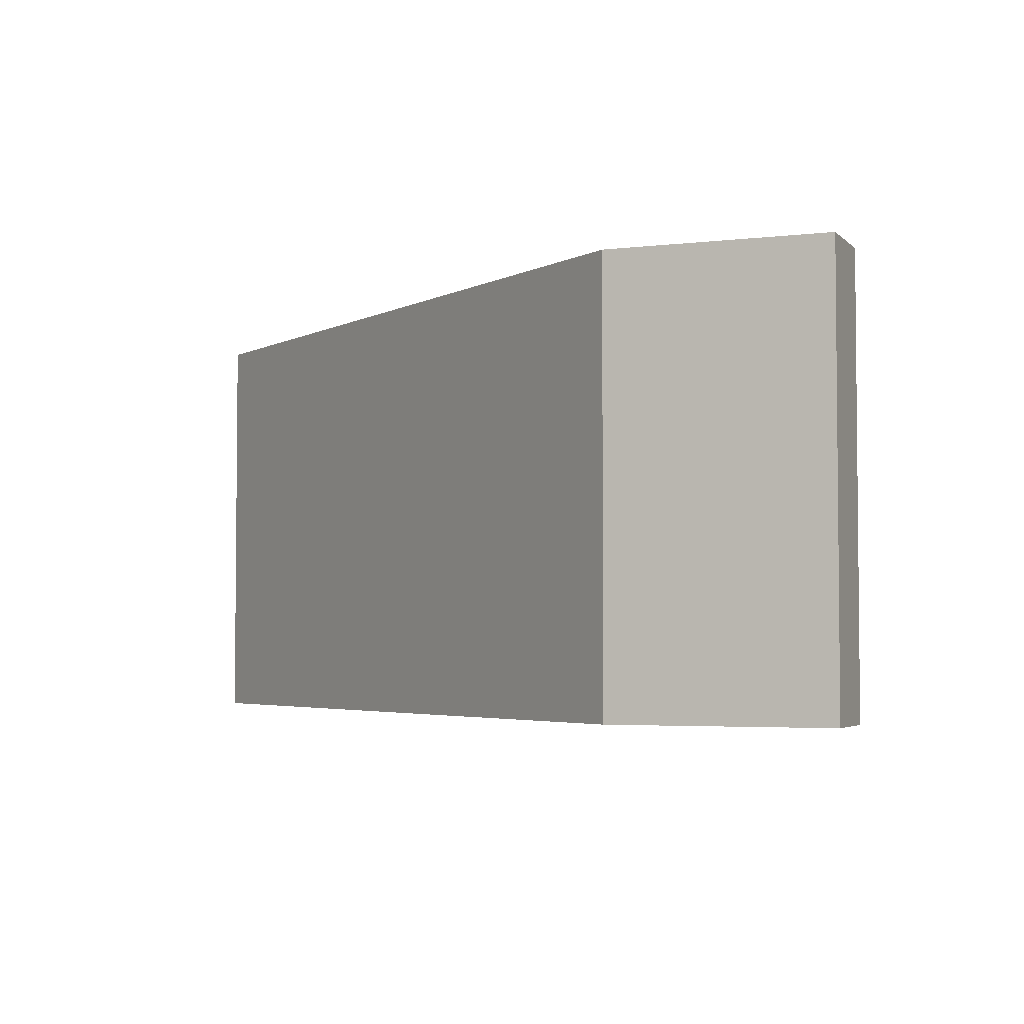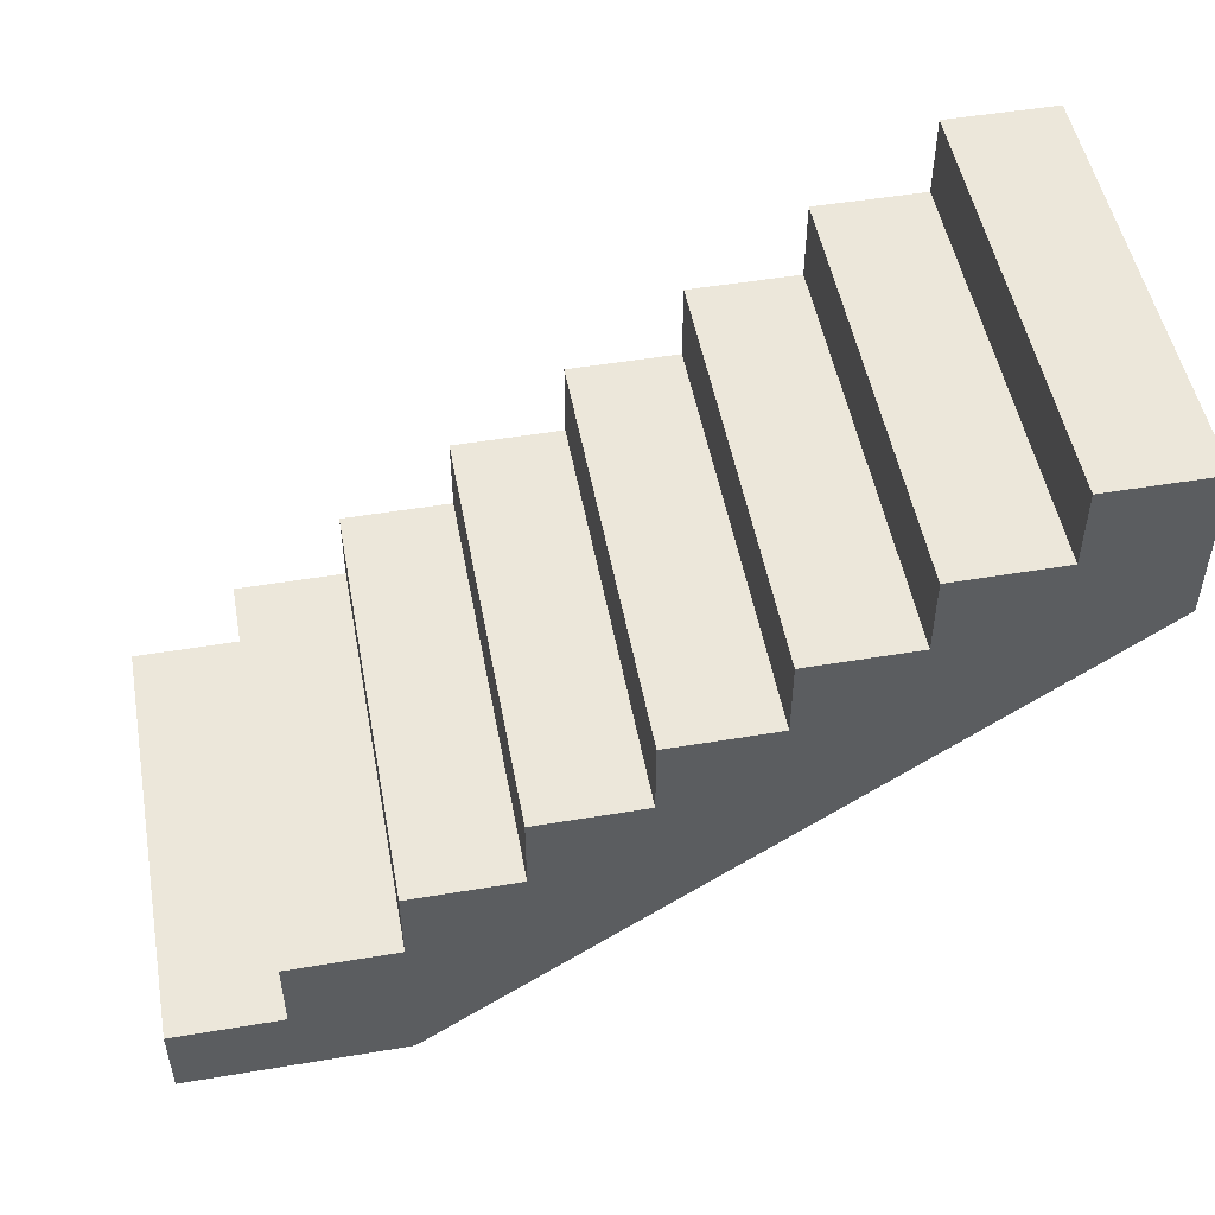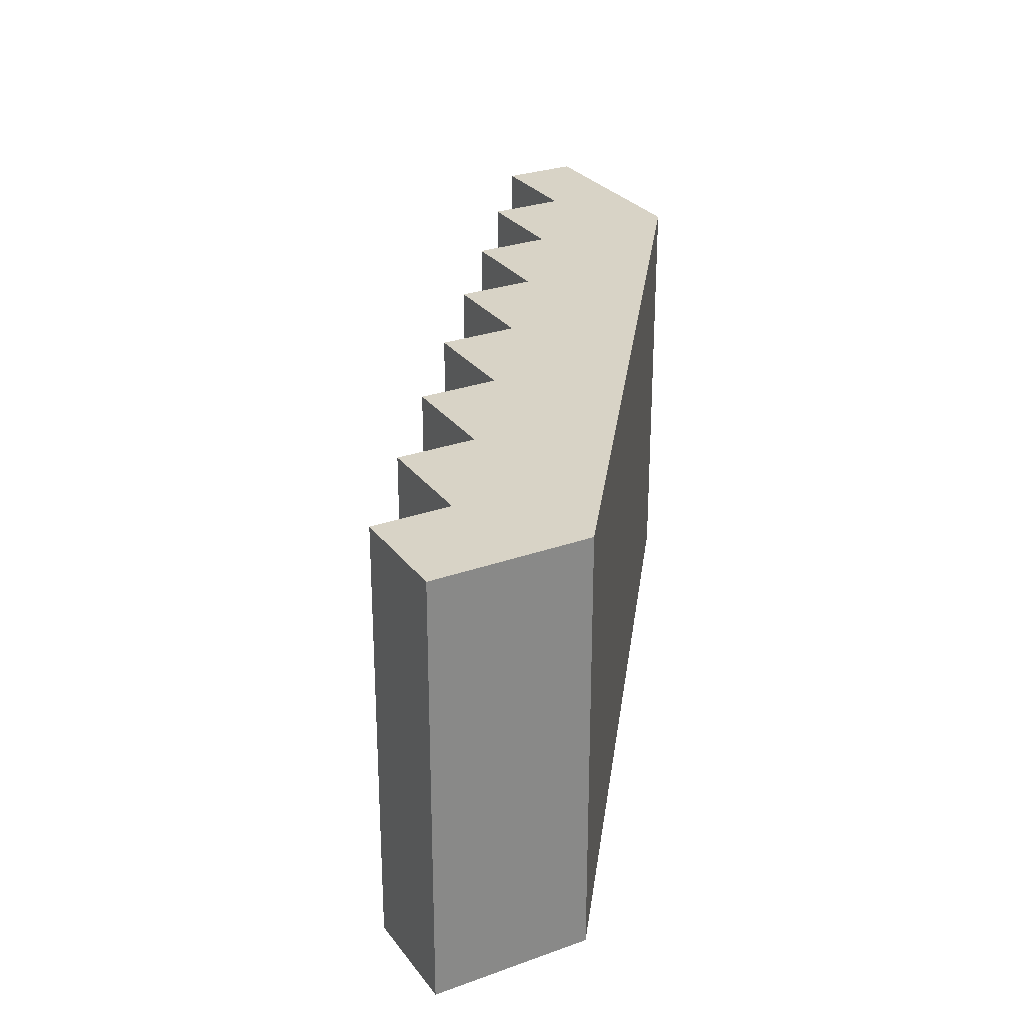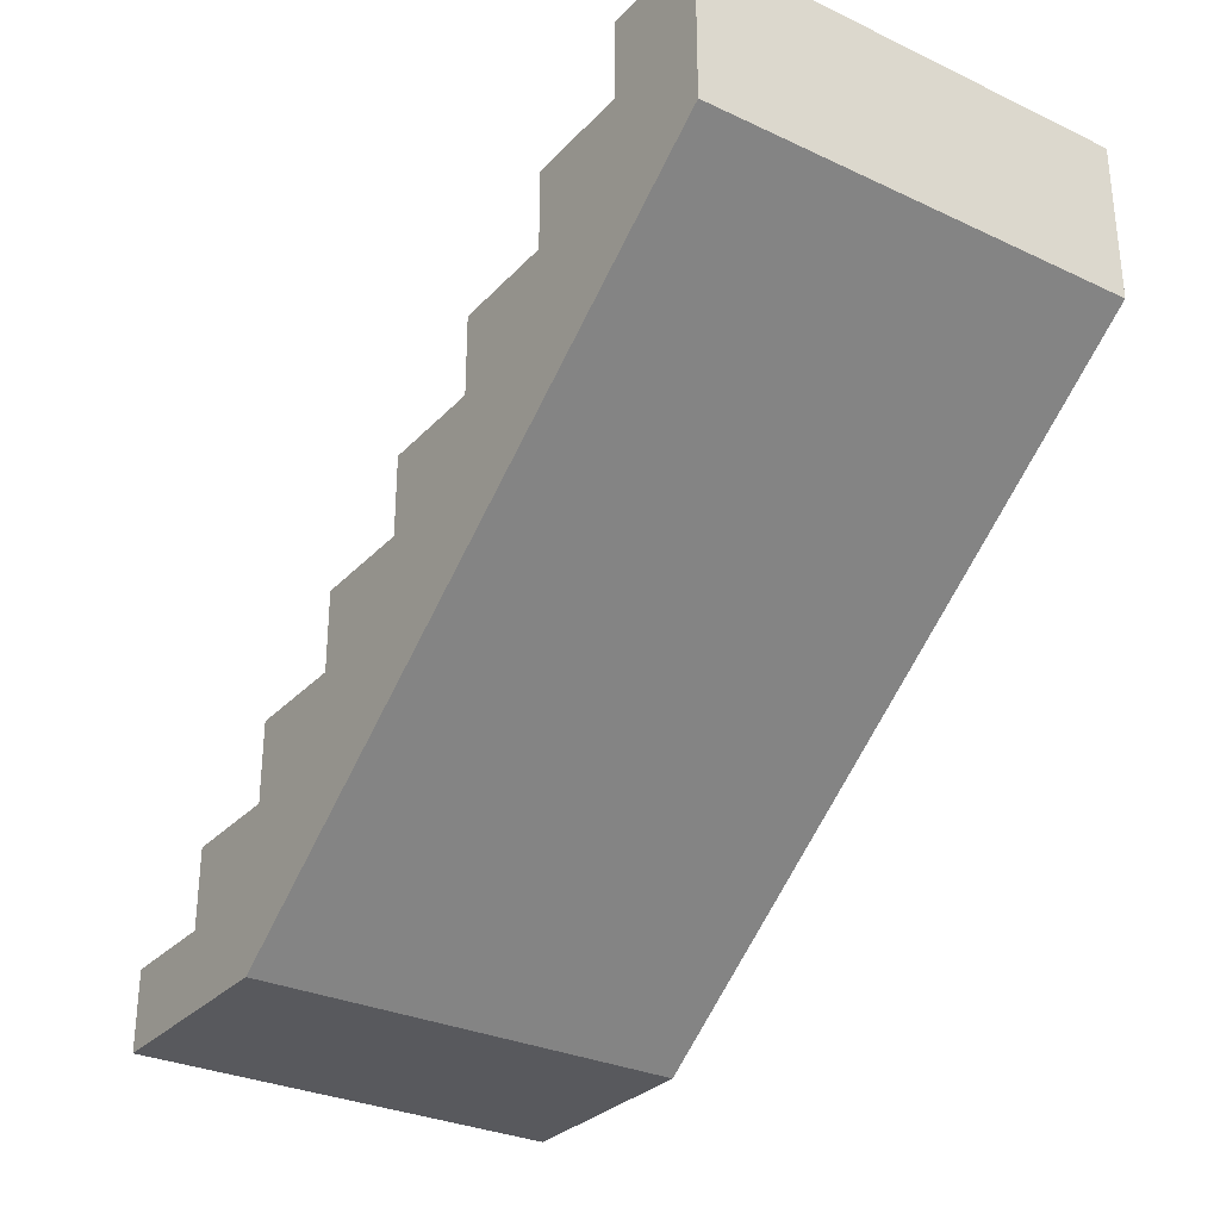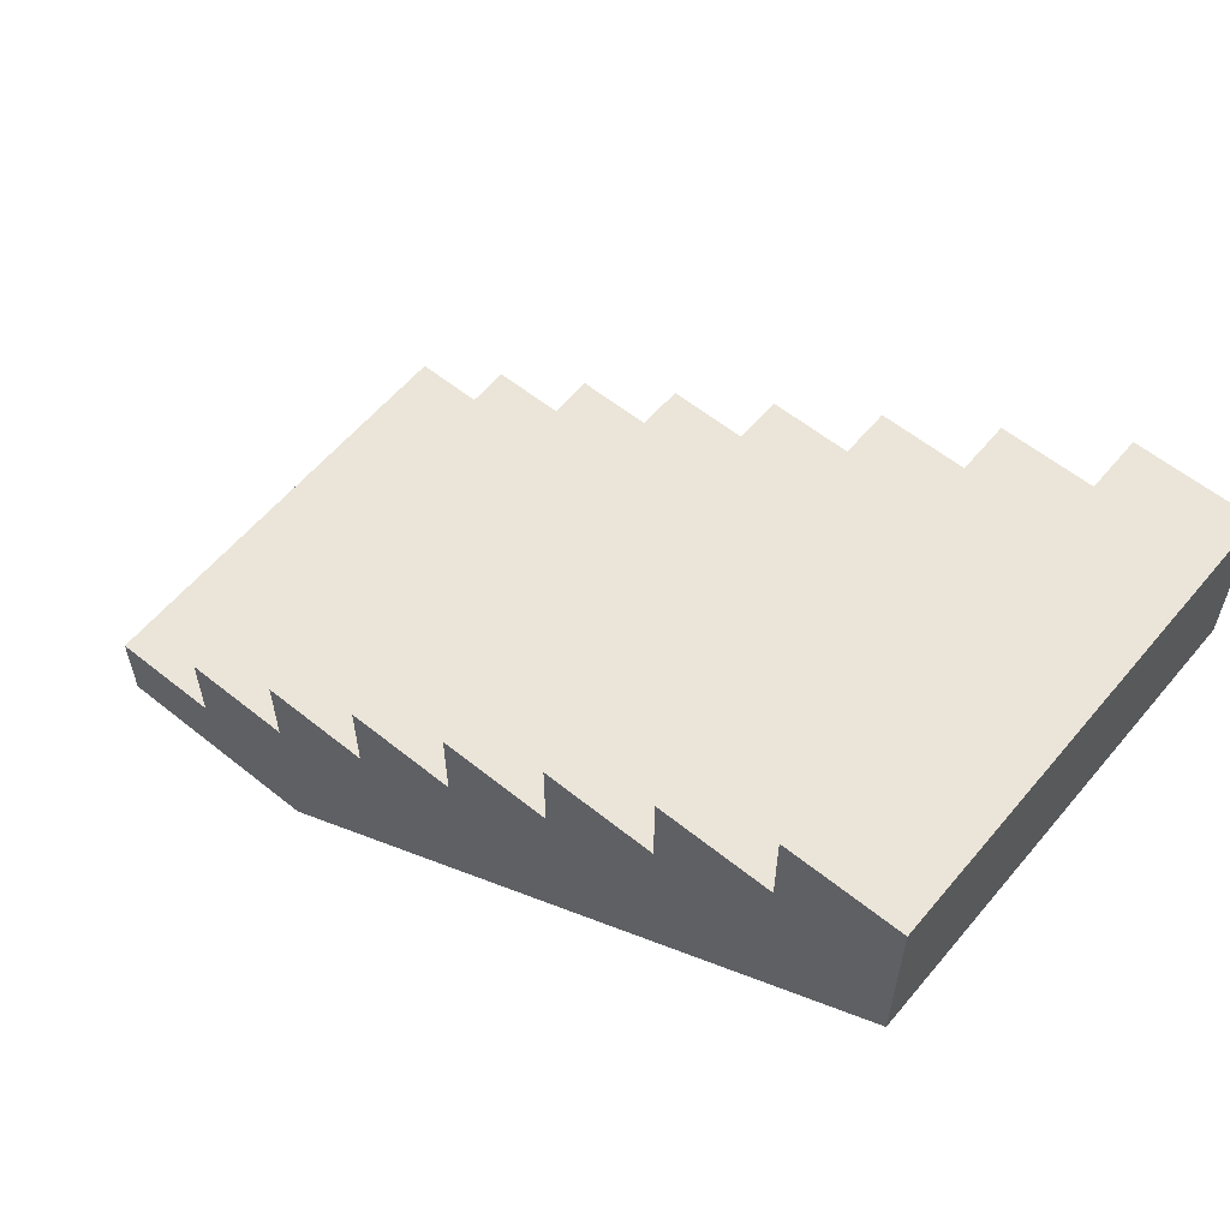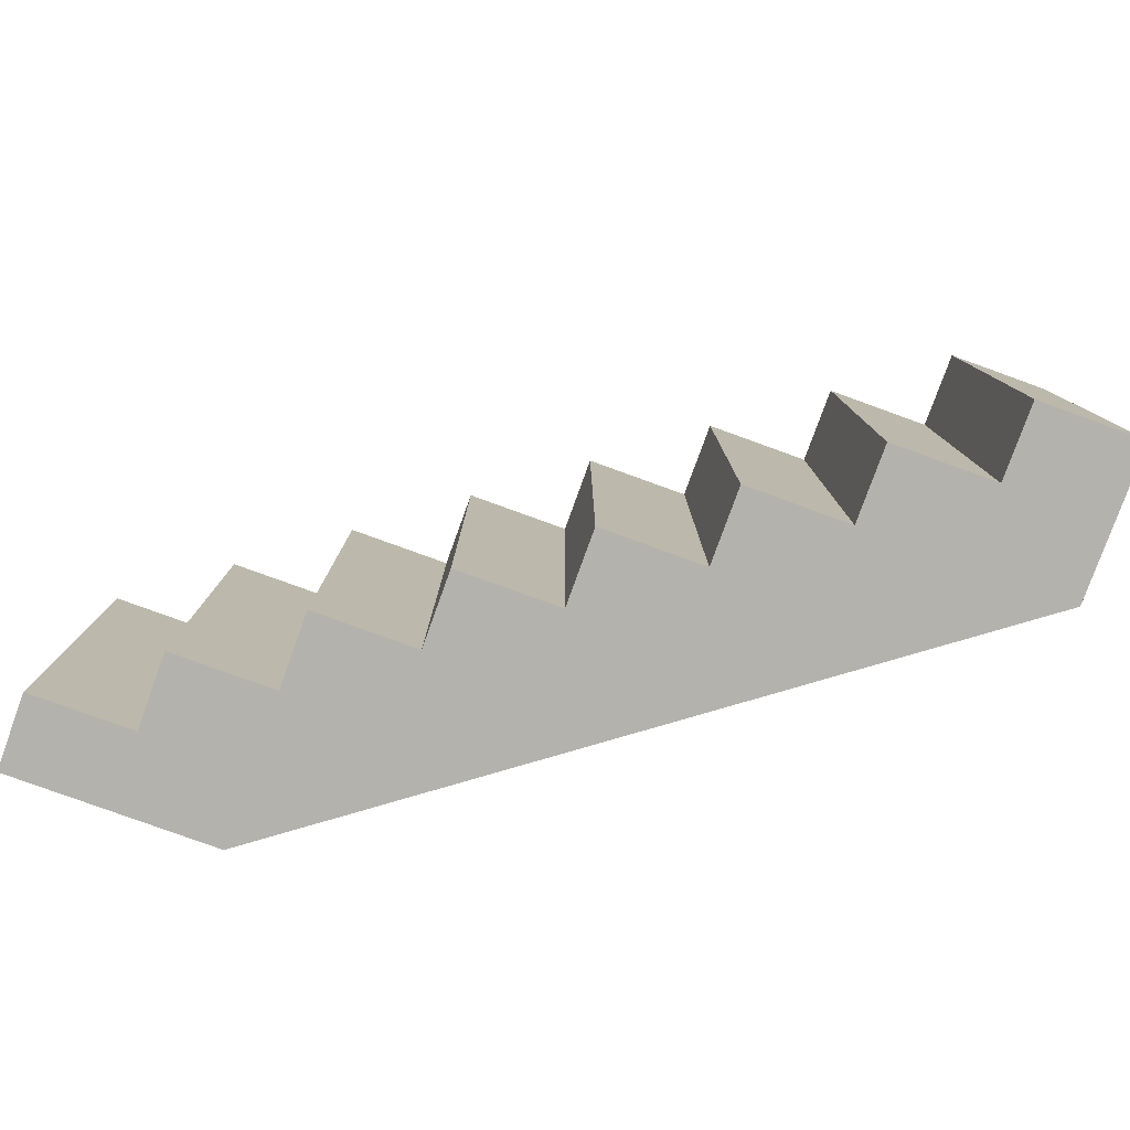
<metadata>
{"format":"obj","ext":"obj","renderer":"f3d","projection":"perspective","resolution":1024,"background":"white","views":[{"elev":-3.7,"azim":21.9,"up":"+Z"},{"elev":50.4,"azim":169.6,"up":"+Y"},{"elev":27.8,"azim":-118.8,"up":"+Z"},{"elev":-30.1,"azim":-124.3,"up":"+Y"},{"elev":58.9,"azim":-140.4,"up":"+Y"},{"elev":-79.6,"azim":160.1,"up":"+Z"}]}
</metadata>
<code>
o Stairs_Wood_01
v 2.25 0 -0
v 2.25 0 -1.5
v 3 0 -1.5
v 3 0 -1e-06
v 0 1.65 0
v -0 1.65 -1.5
v 0 2.2 0
v 3 0.275 -1e-06
v 2.625 0.275 -0
v 2.625 0.55 -0
v 2.25 0.55 -0
v 2.25 0.825 -0
v 1.875 0.825 -0
v 1.875 1.1 -0
v 1.5 1.1 -0
v 1.5 1.375 -0
v 1.125 1.375 -0
v 1.125 1.65 -0
v 0.75 1.65 -0
v 0.75 1.925 -0
v 0.375 1.925 0
v 0.375 2.2 0
v -0 2.2 -1.5
v 0.375 2.2 -1.5
v 0.375 1.925 -1.5
v 0.75 1.925 -1.5
v 0.75 1.65 -1.5
v 1.125 1.65 -1.5
v 1.125 1.375 -1.5
v 1.5 1.375 -1.5
v 1.5 1.1 -1.5
v 1.875 1.1 -1.5
v 1.875 0.825 -1.5
v 2.25 0.825 -1.5
v 2.25 0.55 -1.5
v 2.625 0.55 -1.5
v 2.625 0.275 -1.5
v 3 0.275 -1.5
f 2 4 1
f 5 2 1
f 17 19 5
f 6 7 23
f 33 35 2
f 24 7 22
f 21 24 22
f 20 25 21
f 19 26 20
f 18 27 19
f 17 28 18
f 16 29 17
f 15 30 16
f 14 31 15
f 13 32 14
f 12 33 13
f 11 34 12
f 10 35 11
f 9 36 10
f 8 37 9
f 38 4 3
f 2 3 4
f 5 6 2
f 22 7 21
f 7 5 21
f 5 1 15
f 1 4 9
f 4 8 9
f 9 10 11
f 11 12 13
f 13 14 15
f 15 16 17
f 17 18 19
f 19 20 21
f 1 9 11
f 13 1 11
f 19 21 5
f 13 15 1
f 15 17 5
f 6 5 7
f 38 3 37
f 3 2 37
f 2 6 31
f 6 23 25
f 23 24 25
f 25 26 27
f 27 28 29
f 29 30 31
f 31 32 33
f 33 34 35
f 35 36 37
f 6 25 27
f 27 29 6
f 29 31 6
f 35 37 2
f 31 33 2
f 24 23 7
f 21 25 24
f 20 26 25
f 19 27 26
f 18 28 27
f 17 29 28
f 16 30 29
f 15 31 30
f 14 32 31
f 13 33 32
f 12 34 33
f 11 35 34
f 10 36 35
f 9 37 36
f 8 38 37
f 38 8 4

</code>
